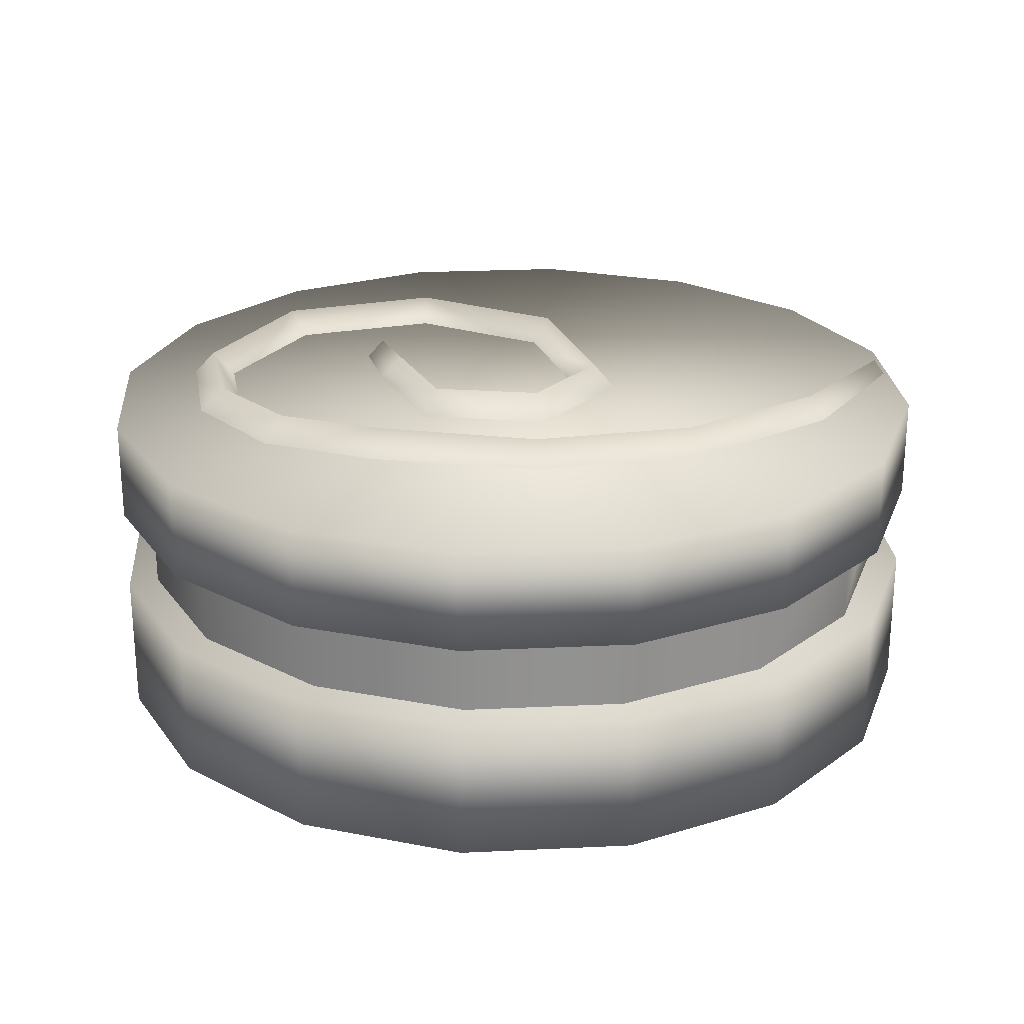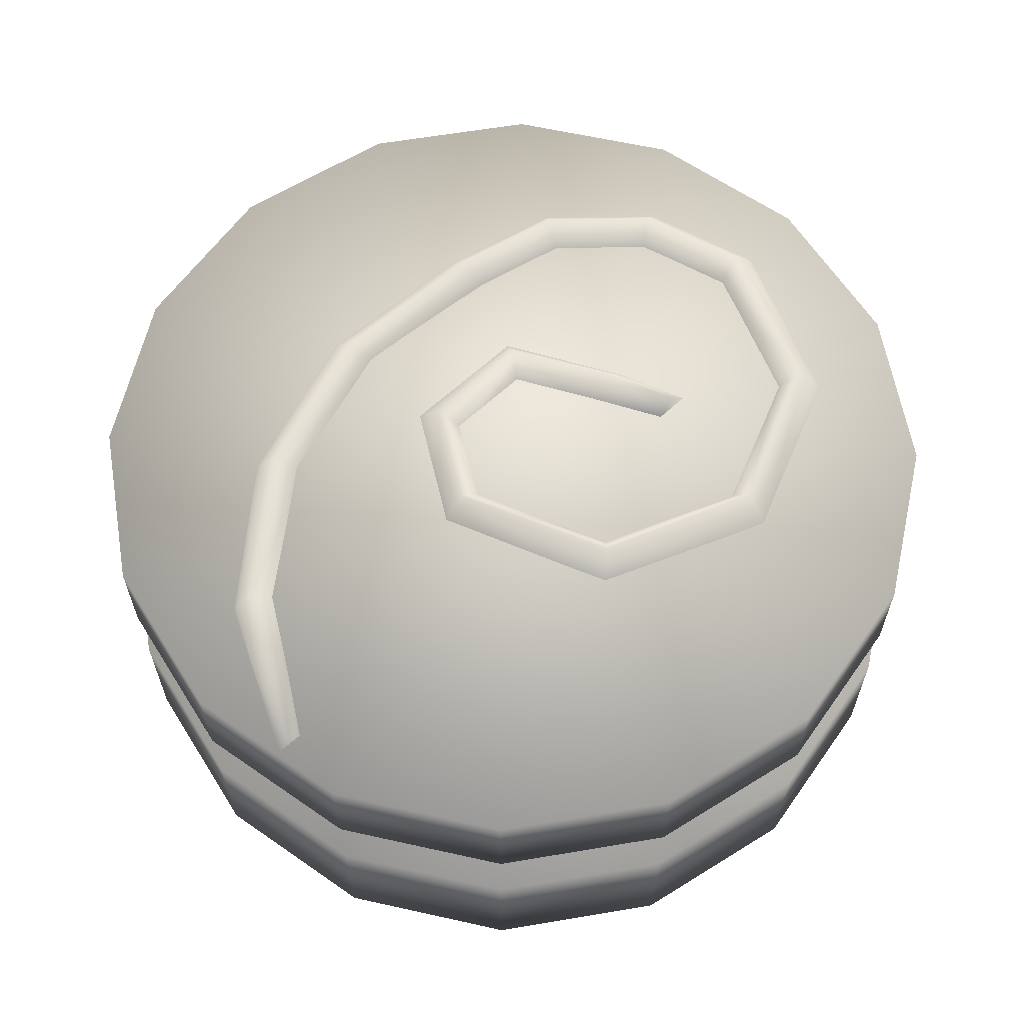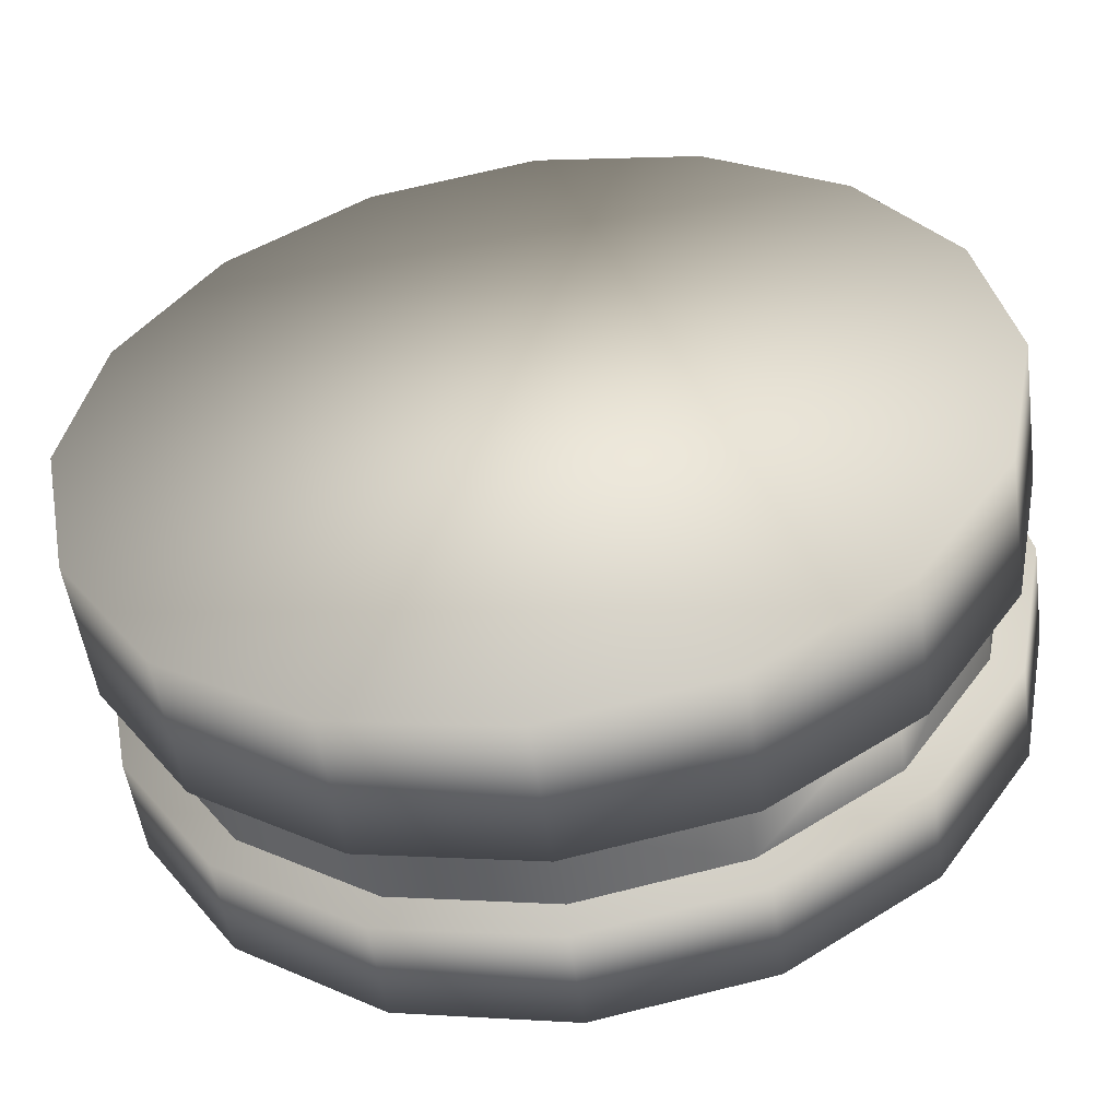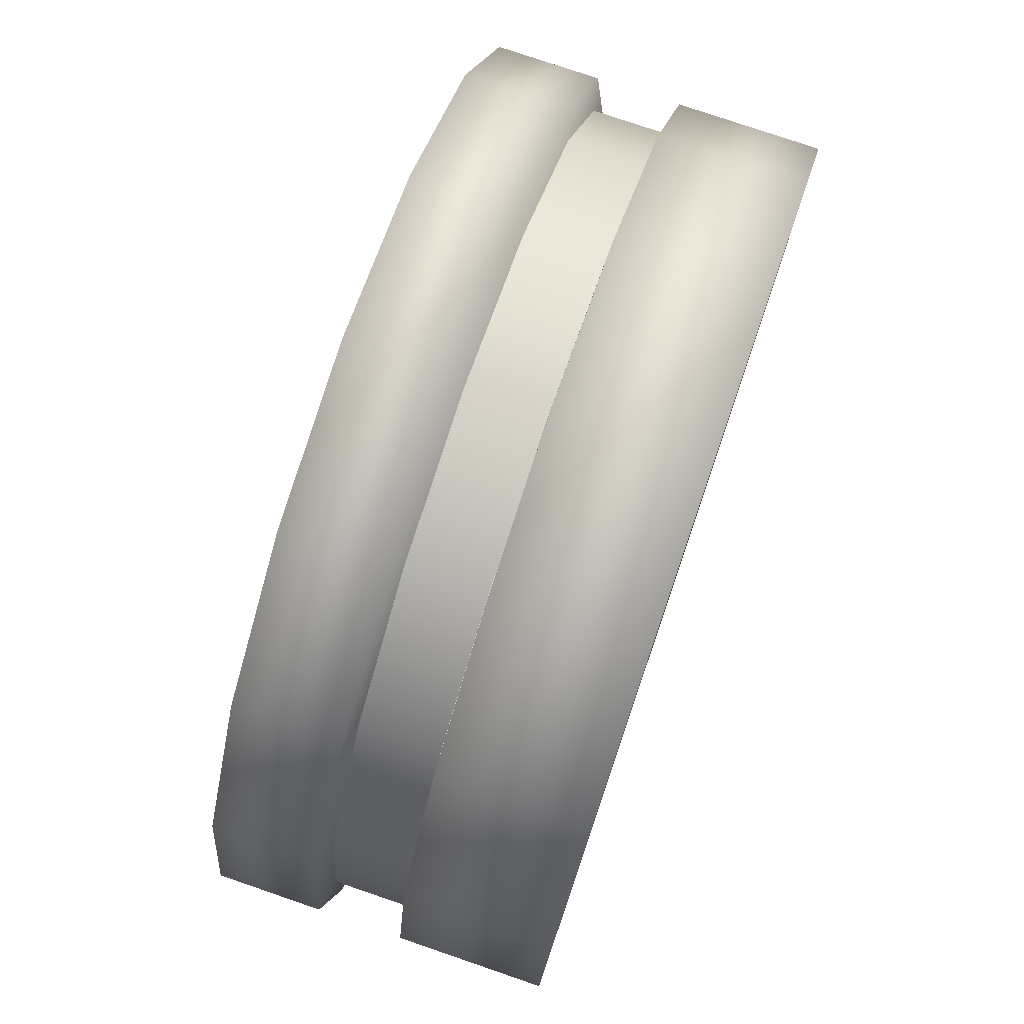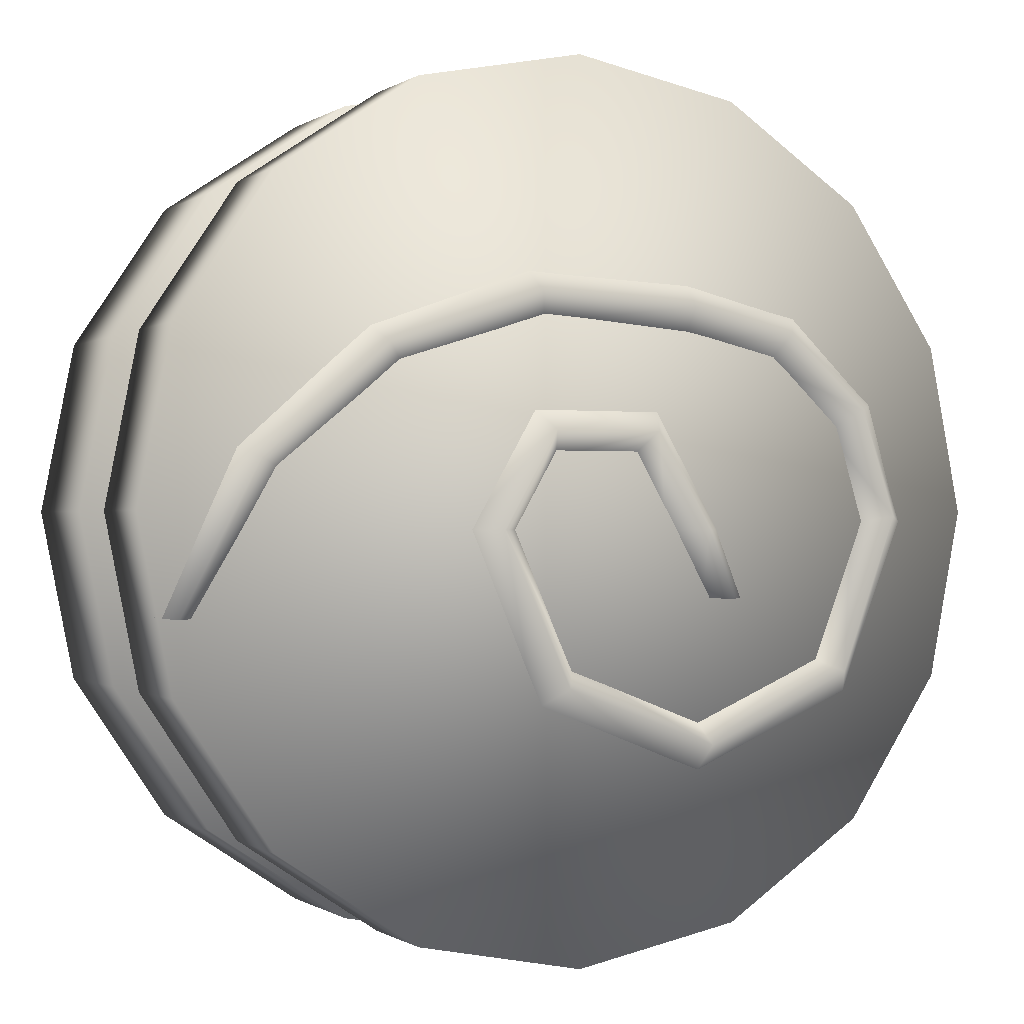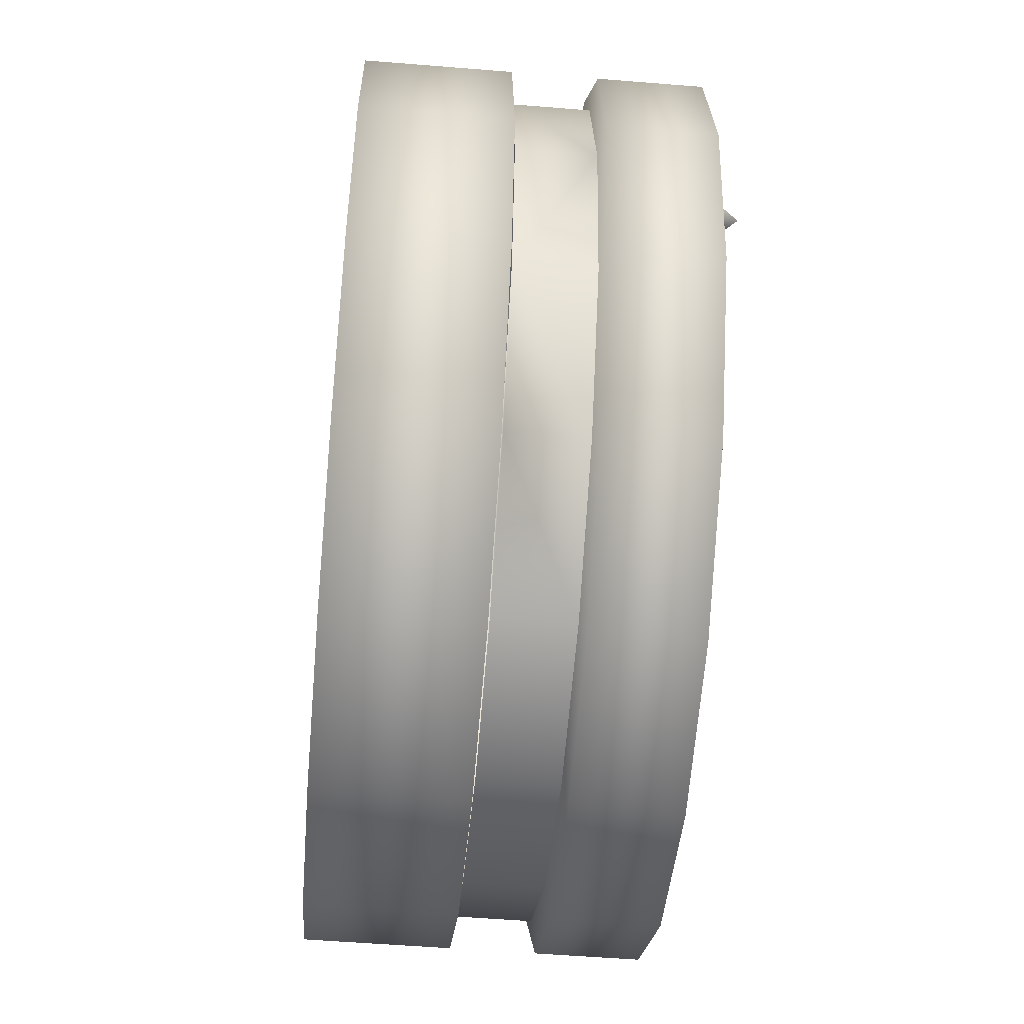
<metadata>
{"format":"obj","ext":"obj","renderer":"f3d","projection":"perspective","resolution":1024,"background":"white","views":[{"elev":24.1,"azim":6.7,"up":"+Y"},{"elev":61.9,"azim":136.5,"up":"+Y"},{"elev":-52.6,"azim":8.0,"up":"+Z"},{"elev":77.1,"azim":-71.1,"up":"+Z"},{"elev":-0.3,"azim":154.7,"up":"+Z"},{"elev":-54.5,"azim":85.1,"up":"+Z"}]}
</metadata>
<code>
o Cylinder.001
v 0 0.1689 -0.9292
v 0 0.3423 -0.9292
v 0.3556 0.1689 -0.8584
v 0.3556 0.3423 -0.8584
v 0.657 0.1689 -0.657
v 0.657 0.3423 -0.657
v 0.8584 0.1689 -0.3556
v 0.8584 0.3423 -0.3556
v 0.9292 0.1689 0
v 0.9292 0.3423 0
v 0.8584 0.1689 0.3556
v 0.8584 0.3423 0.3556
v 0.657 0.1689 0.657
v 0.657 0.3423 0.657
v 0.3556 0.1689 0.8584
v 0.3556 0.3423 0.8584
v 0 0.1689 0.9292
v 0 0.3423 0.9292
v -0.3556 0.1689 0.8584
v -0.3556 0.3423 0.8584
v -0.657 0.1689 0.657
v -0.657 0.3423 0.657
v -0.8584 0.1689 0.3556
v -0.8584 0.3423 0.3556
v -0.9292 0.1689 -0
v -0.9292 0.3423 -0
v -0.8584 0.1689 -0.3556
v -0.8584 0.3423 -0.3556
v -0.657 0.1689 -0.657
v -0.657 0.3423 -0.657
v -0.3556 0.1689 -0.8584
v -0.3556 0.3423 -0.8584
v 0 -0.1631 -1
v 0 0.1631 -1
v 0.3827 -0.1631 -0.9239
v 0.3827 0.1631 -0.9239
v 0.7071 -0.1631 -0.7071
v 0.7071 0.1631 -0.7071
v 0.9239 -0.1631 -0.3827
v 0.9239 0.1631 -0.3827
v 1 -0.1631 0
v 1 0.1631 0
v 0.9239 -0.1631 0.3827
v 0.9239 0.1631 0.3827
v 0.7071 -0.1631 0.7071
v 0.7071 0.1631 0.7071
v 0.3827 -0.1631 0.9239
v 0.3827 0.1631 0.9239
v 0 -0.1631 1
v 0 0.1631 1
v -0.3827 -0.1631 0.9239
v -0.3827 0.1631 0.9239
v -0.7071 -0.1631 0.7071
v -0.7071 0.1631 0.7071
v -0.9239 -0.1631 0.3827
v -0.9239 0.1631 0.3827
v -1 -0.1631 -0
v -1 0.1631 -0
v -0.9239 -0.1631 -0.3827
v -0.9239 0.1631 -0.3827
v -0.7071 -0.1631 -0.7071
v -0.7071 0.1631 -0.7071
v -0.3827 -0.1631 -0.9239
v -0.3827 0.1631 -0.9239
v 0 0.3548 -1
v 0 0.5888 -1
v 0.3827 0.3548 -0.9239
v 0.3827 0.5888 -0.9239
v 0.7071 0.3548 -0.7071
v 0.7071 0.5888 -0.7071
v 0.9239 0.3548 -0.3827
v 0.9239 0.5888 -0.3827
v 1 0.3548 0
v 1 0.5888 0
v 0.9239 0.3548 0.3827
v 0.9239 0.5888 0.3827
v 0.7071 0.3548 0.7071
v 0.7071 0.5888 0.7071
v 0.3827 0.3548 0.9239
v 0.3827 0.5888 0.9239
v 0 0.3548 1
v 0 0.5888 1
v -0.3827 0.3548 0.9239
v -0.3827 0.5888 0.9239
v -0.7071 0.3548 0.7071
v -0.7071 0.5888 0.7071
v -0.9239 0.3548 0.3827
v -0.9239 0.5888 0.3827
v -1 0.3548 -0
v -1 0.5888 -0
v -0.9239 0.3548 -0.3827
v -0.9239 0.5888 -0.3827
v -0.7071 0.3548 -0.7071
v -0.7071 0.5888 -0.7071
v -0.3827 0.3548 -0.9239
v -0.3827 0.5888 -0.9239
v -0.3664 0.6335 -0.1945
v -0.2926 0.6464 -0.04004
v -0.3165 0.5768 -0.1945
v -0.2257 0.5703 -0.04004
v -0.4162 0.5768 -0.1945
v -0.3595 0.5703 -0.04004
v -0.1677 0.6464 0.1762
v -0.1343 0.5703 0.1183
v -0.2012 0.5703 0.2341
v 0.08197 0.6464 0.1762
v 0.04852 0.5703 0.1183
v 0.1154 0.5703 0.2341
v 0.2068 0.6464 -0.04004
v 0.1399 0.5703 -0.04004
v 0.2737 0.5703 -0.04004
v 0.05207 0.6476 -0.3842
v 0.009751 0.5713 -0.3395
v 0.1044 0.5716 -0.4341
v -0.3007 0.6482 -0.5181
v -0.2941 0.5718 -0.4593
v -0.2941 0.5723 -0.593
v -0.6449 0.6478 -0.3634
v -0.5937 0.5715 -0.3291
v -0.6883 0.5719 -0.4237
v -0.7789 0.6467 -0.0106
v -0.7134 0.5705 -0.02531
v -0.8472 0.5706 -0.0253
v -0.6983 0.6467 0.2312
v -0.649 0.5705 0.1857
v -0.7649 0.5706 0.2526
v -0.5077 0.6467 0.4002
v -0.4877 0.5705 0.3362
v -0.5546 0.5706 0.4521
v -0.2581 0.6467 0.4514
v -0.2728 0.5705 0.3859
v -0.2727 0.5706 0.5197
v 0.1148 0.6448 0.4727
v 0.07586 0.5688 0.4134
v 0.126 0.5687 0.5375
v 0.4685 0.6431 0.3528
v 0.4094 0.5672 0.3083
v 0.5023 0.5668 0.4045
v 0.7515 0.6417 0.109
v 0.6793 0.5659 0.08583
v 0.8015 0.5654 0.1403
v 0.9204 0.6232 -0.2221
v 0.8706 0.5738 -0.2212
v 0.9576 0.5735 -0.2181
f 33 34 36
f 35 36 38
f 37 38 40
f 39 40 41
f 41 42 44
f 43 44 46
f 45 46 47
f 47 48 50
f 49 50 51
f 51 52 54
f 53 54 55
f 55 56 58
f 57 58 60
f 59 60 62
f 36 34 38
f 63 64 34
f 61 62 64
f 63 33 61
f 65 66 68
f 67 68 70
f 69 70 72
f 71 72 73
f 73 74 76
f 75 76 78
f 77 78 80
f 79 80 81
f 81 82 84
f 83 84 86
f 85 86 88
f 87 88 90
f 89 90 92
f 91 92 94
f 68 66 70
f 95 96 66
f 93 94 95
f 95 65 93
f 54 56 55
f 94 96 95
f 65 67 93
f 40 42 41
f 82 80 78
f 35 33 36
f 37 35 38
f 39 37 40
f 43 41 44
f 45 43 46
f 62 56 46
f 49 47 50
f 53 51 54
f 57 55 58
f 59 57 60
f 61 59 62
f 34 64 62
f 38 34 62
f 42 40 46
f 62 46 40
f 60 58 56
f 62 60 56
f 72 74 73
f 44 42 46
f 38 62 40
f 56 54 46
f 54 52 46
f 52 50 46
f 33 63 34
f 63 61 64
f 35 37 39
f 50 52 51
f 59 61 39
f 57 59 55
f 59 39 55
f 39 41 43
f 55 39 43
f 53 55 43
f 51 53 43
f 49 51 47
f 51 43 45
f 47 51 45
f 67 65 68
f 69 67 70
f 71 69 72
f 35 39 61
f 75 73 76
f 77 75 78
f 79 77 80
f 94 88 78
f 83 81 84
f 85 83 86
f 87 85 88
f 89 87 90
f 91 89 92
f 93 91 94
f 66 96 94
f 70 66 94
f 74 72 78
f 94 78 72
f 92 90 88
f 94 92 88
f 67 71 93
f 76 74 78
f 70 94 72
f 88 86 78
f 86 84 78
f 84 82 78
f 65 95 66
f 67 69 71
f 33 35 61
f 46 48 47
f 91 93 71
f 89 91 87
f 91 71 87
f 71 73 75
f 87 71 75
f 85 87 75
f 83 85 75
f 81 83 79
f 83 75 77
f 79 83 77
f 50 48 46
f 80 82 81
f 1 2 4
f 3 4 5
f 5 6 7
f 7 8 10
f 9 10 11
f 11 12 13
f 13 14 16
f 15 16 18
f 17 18 20
f 19 20 21
f 21 22 23
f 23 24 26
f 25 26 28
f 27 28 29
f 31 32 2
f 29 30 32
f 3 1 4
f 9 7 10
f 15 13 16
f 17 15 18
f 19 17 20
f 20 22 21
f 25 23 26
f 27 25 28
f 12 14 13
f 10 8 12
f 22 24 23
f 1 31 2
f 31 29 32
f 4 6 5
f 5 7 3
f 10 12 11
f 28 30 29
f 6 8 7
f 97 98 99
f 101 102 98
f 98 102 103
f 100 98 103
f 103 105 108
f 104 103 107
f 107 106 110
f 106 108 111
f 109 111 114
f 110 109 113
f 113 112 115
f 112 114 117
f 115 117 118
f 116 115 119
f 119 118 122
f 118 120 121
f 125 124 128
f 121 123 124
f 122 121 125
f 124 126 127
f 131 130 134
f 127 129 130
f 128 127 131
f 133 135 136
f 130 132 135
f 137 136 139
f 134 133 136
f 139 141 142
f 136 138 139
f 140 139 142
f 101 97 99
f 144 143 142
f 98 100 99
f 97 101 98
f 102 105 103
f 104 100 103
f 106 103 108
f 103 106 107
f 106 109 110
f 109 106 111
f 112 109 114
f 109 112 113
f 116 113 115
f 115 112 117
f 117 120 118
f 115 118 119
f 118 121 122
f 120 123 121
f 124 127 128
f 123 126 124
f 121 124 125
f 126 129 127
f 130 133 134
f 129 132 130
f 127 130 131
f 135 138 136
f 133 130 135
f 140 137 139
f 137 134 136
f 141 144 142
f 138 141 139
f 143 140 142

</code>
